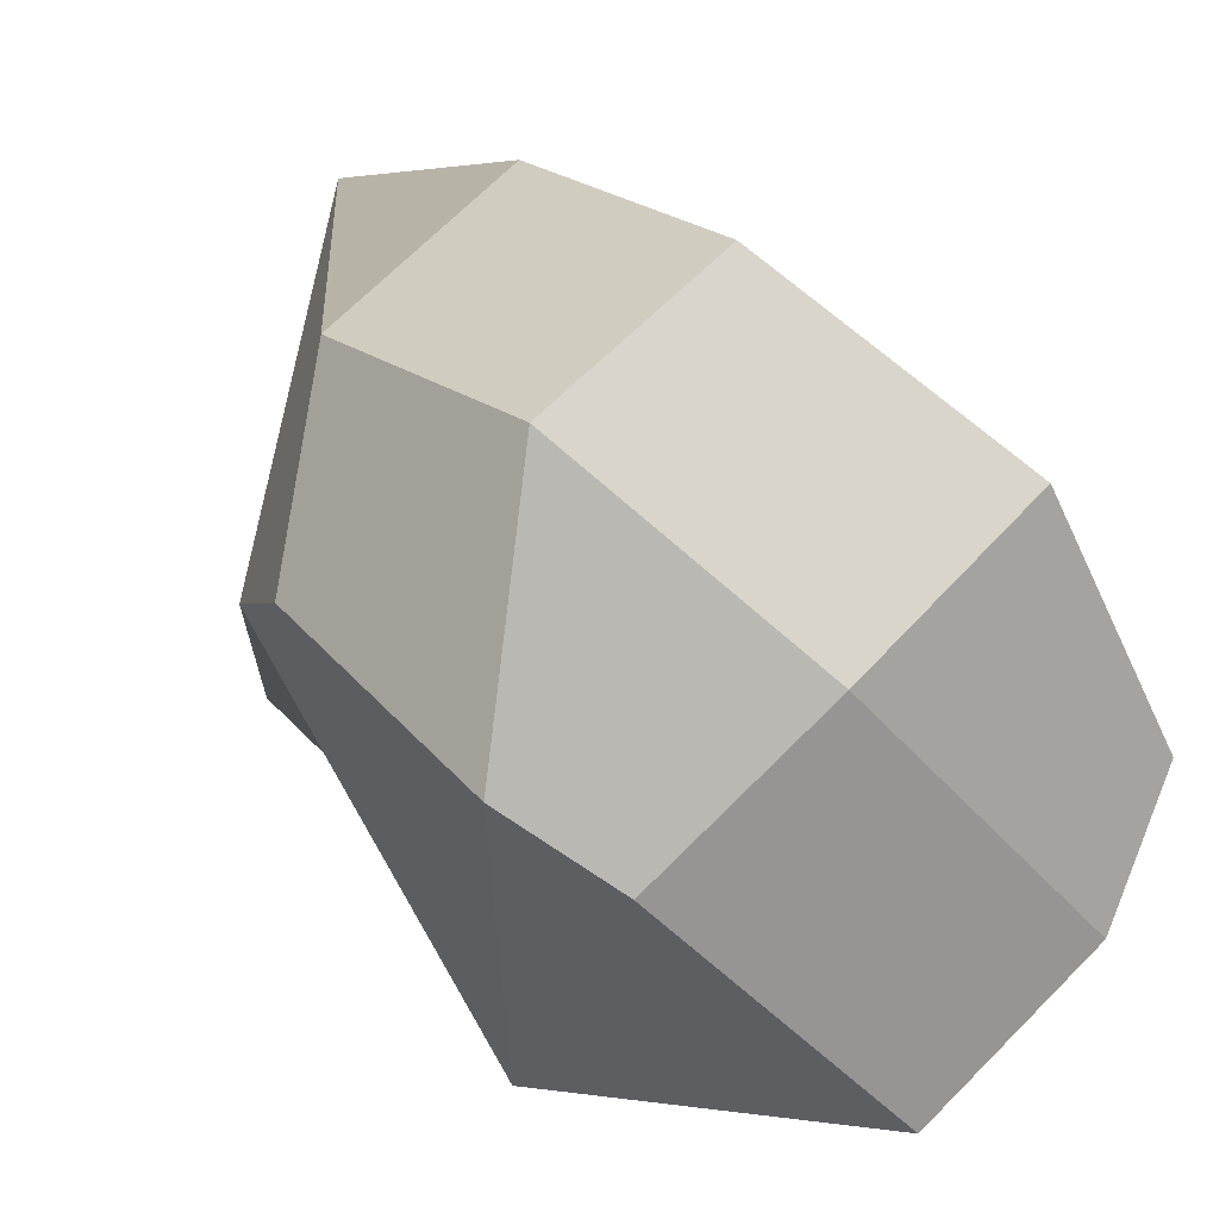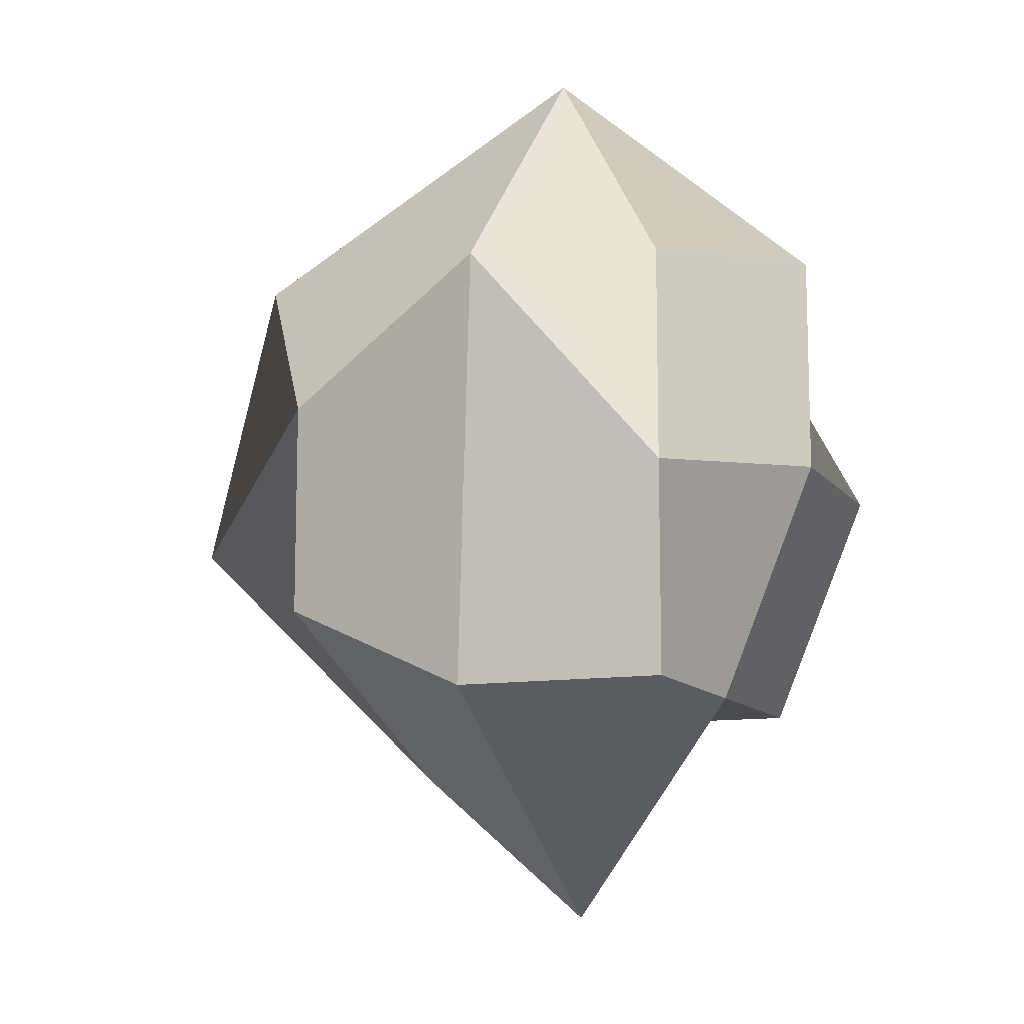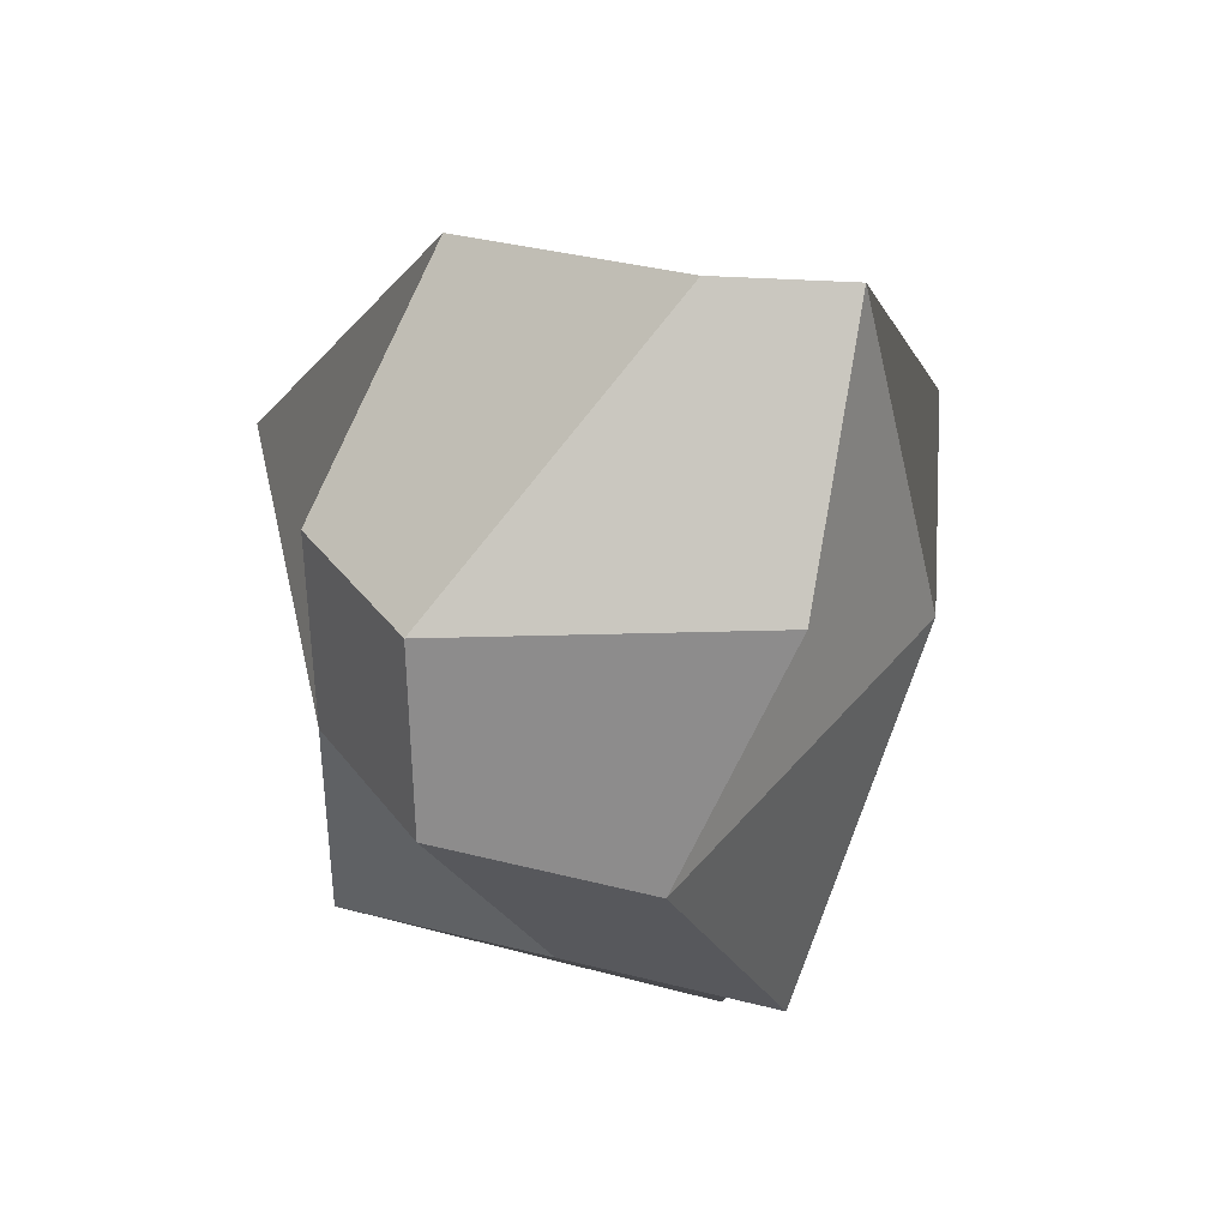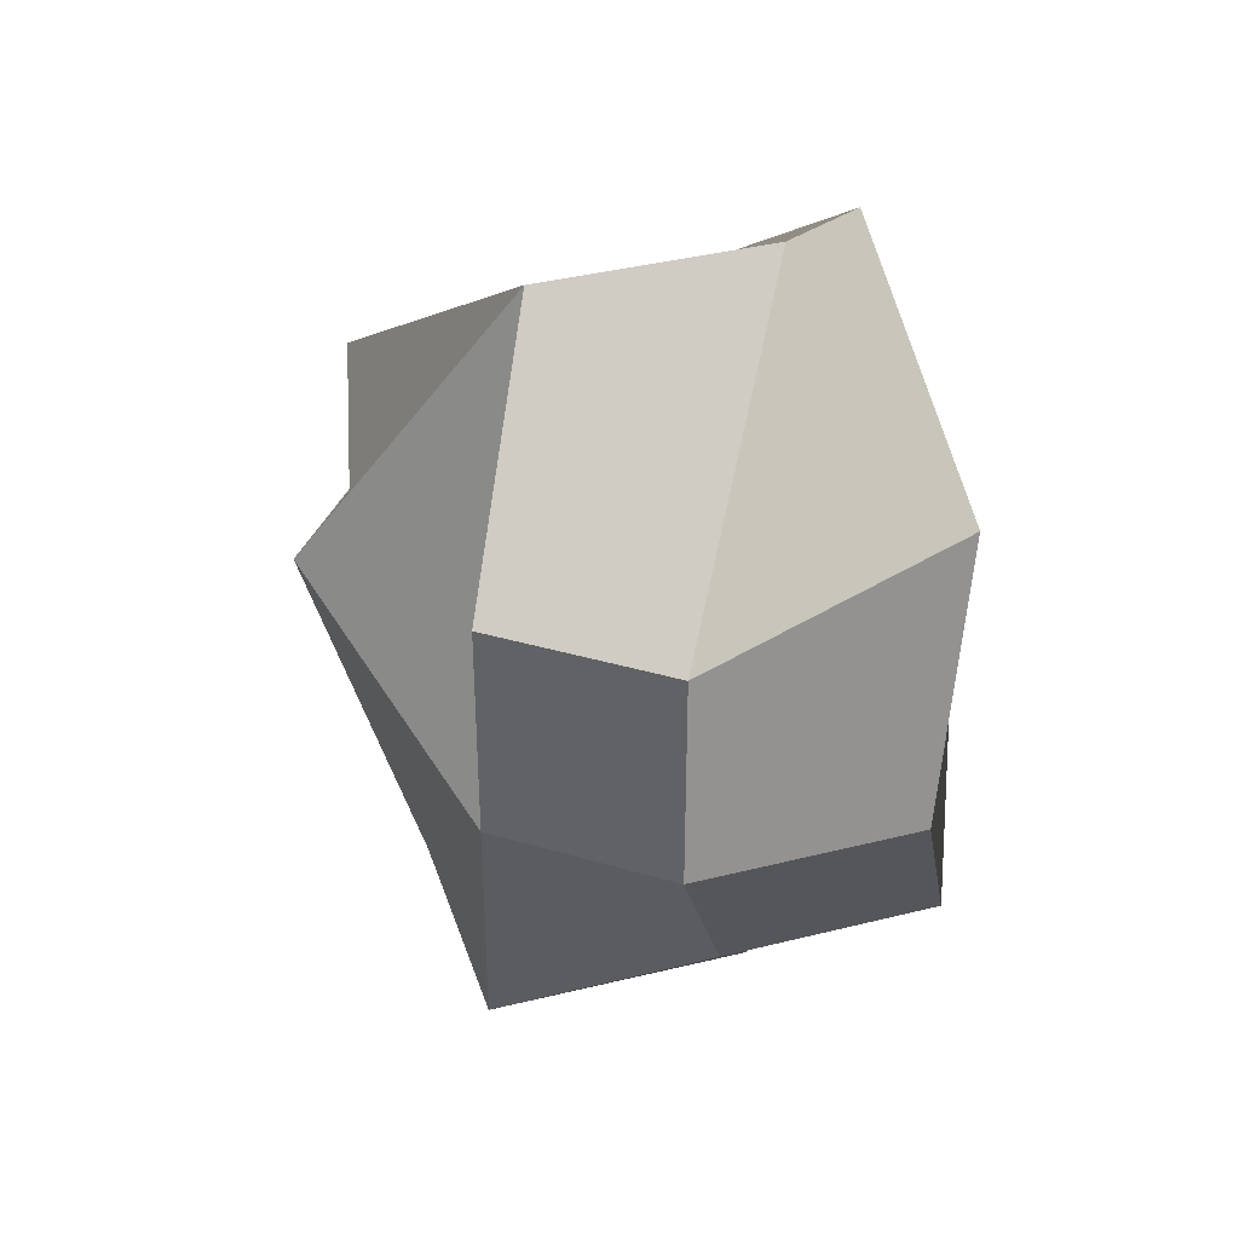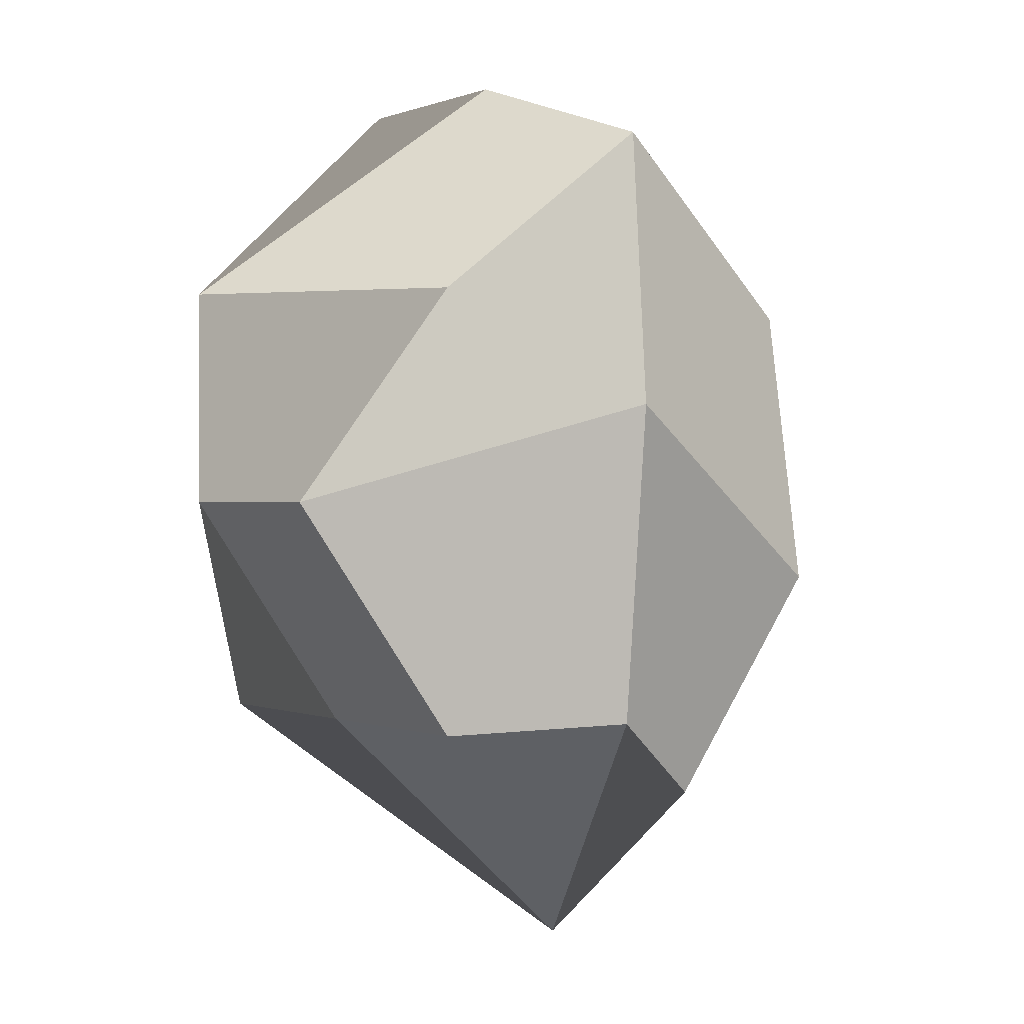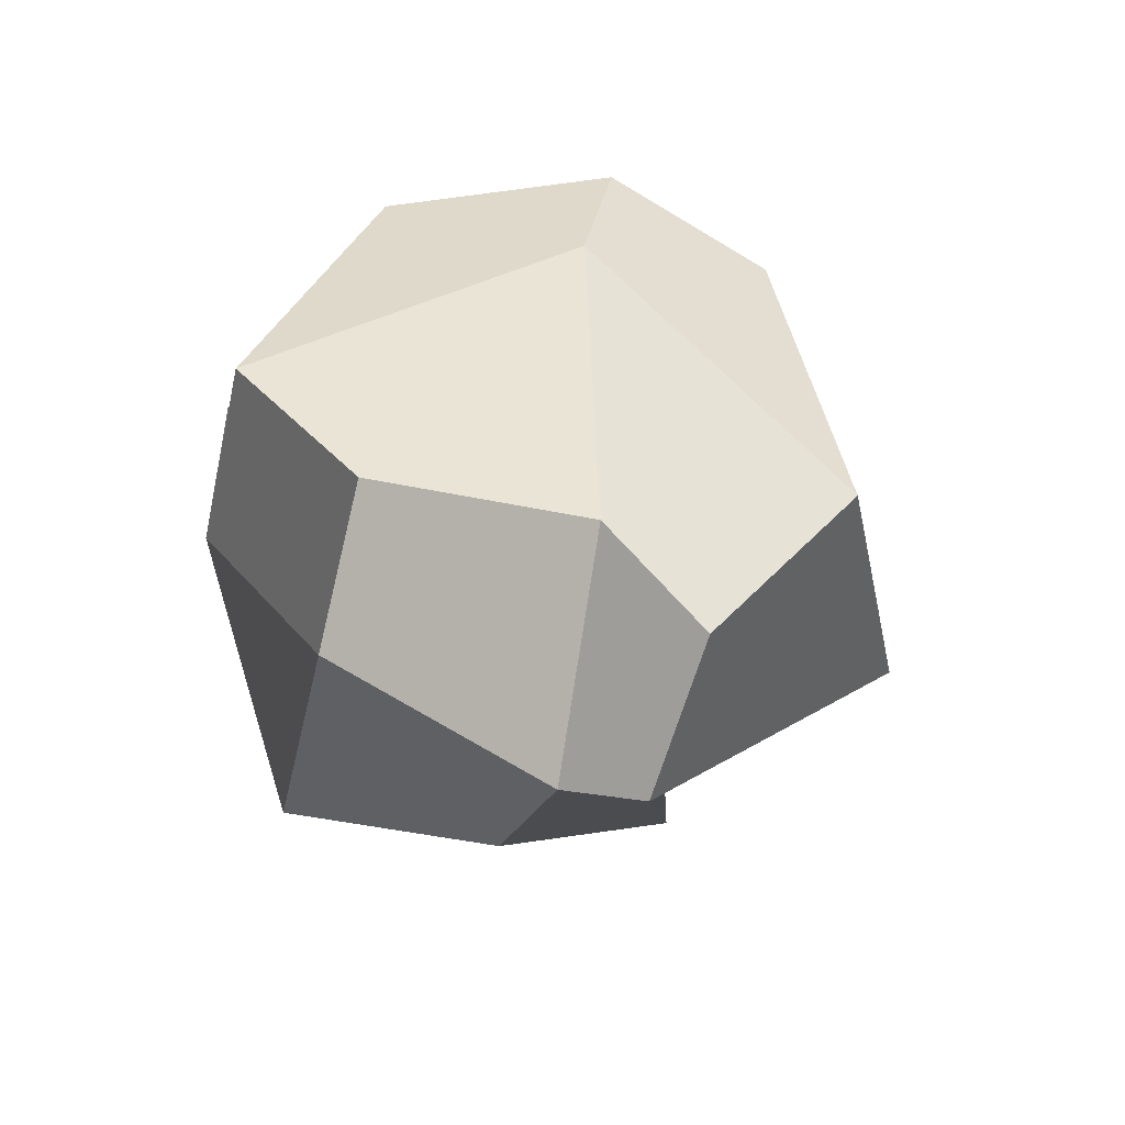
<metadata>
{"format":"obj","ext":"obj","renderer":"f3d","projection":"perspective","resolution":1024,"background":"white","views":[{"elev":68.5,"azim":-45.3,"up":"+Y"},{"elev":-11.2,"azim":-68.0,"up":"+Z"},{"elev":38.1,"azim":17.9,"up":"+Z"},{"elev":38.9,"azim":-17.5,"up":"+Z"},{"elev":0.2,"azim":55.8,"up":"+Z"},{"elev":-49.2,"azim":77.1,"up":"+Z"}]}
</metadata>
<code>
o Cube
v 0.8196 0.4934 -1.375
v 1 -1 -1
v 1.097 0.7954 0.9342
v 1 -1 1
v -1.072 0.824 -0.6169
v -1 -1 -1
v -1 1 1
v -1 -1 1
v 0 -1 -1
v 0 1 1
v -0.3587 -1.551 1.044
v -0.1804 0.4934 -1.375
v 1 0 -1
v -0.6063 -0.3947 2.036
v 0.8995 0.113 1.809
v -1 0 -1
v 0.4819 -0.06093 -2.046
v 0.3937 -0.3947 2.036
v -1 -1 0
v 0.8495 1.205 -0.3334
v -1.072 0.824 0.3831
v 0.6413 -1.551 0.04375
v -0.3587 -1.551 0.04375
v -0.2847 1.733 -0.1673
v 1.321 -0.1332 0.4909
v -1.511 -0.2762 0.916
f 24 21 7 10
f 18 10 7 14
f 26 21 5 16
f 23 22 4 11
f 25 20 3 15
f 17 12 1 13
f 16 5 12 17
f 19 23 11 8
f 15 3 10 18
f 20 24 10 3
f 4 15 18 11
f 6 16 17 9
f 9 17 13 2
f 22 25 15 4
f 19 26 16 6
f 11 18 14 8
f 8 14 26 19
f 2 13 25 22
f 1 12 24 20
f 6 9 23 19
f 13 1 20 25
f 9 2 22 23
f 14 7 21 26
f 12 5 21 24

</code>
